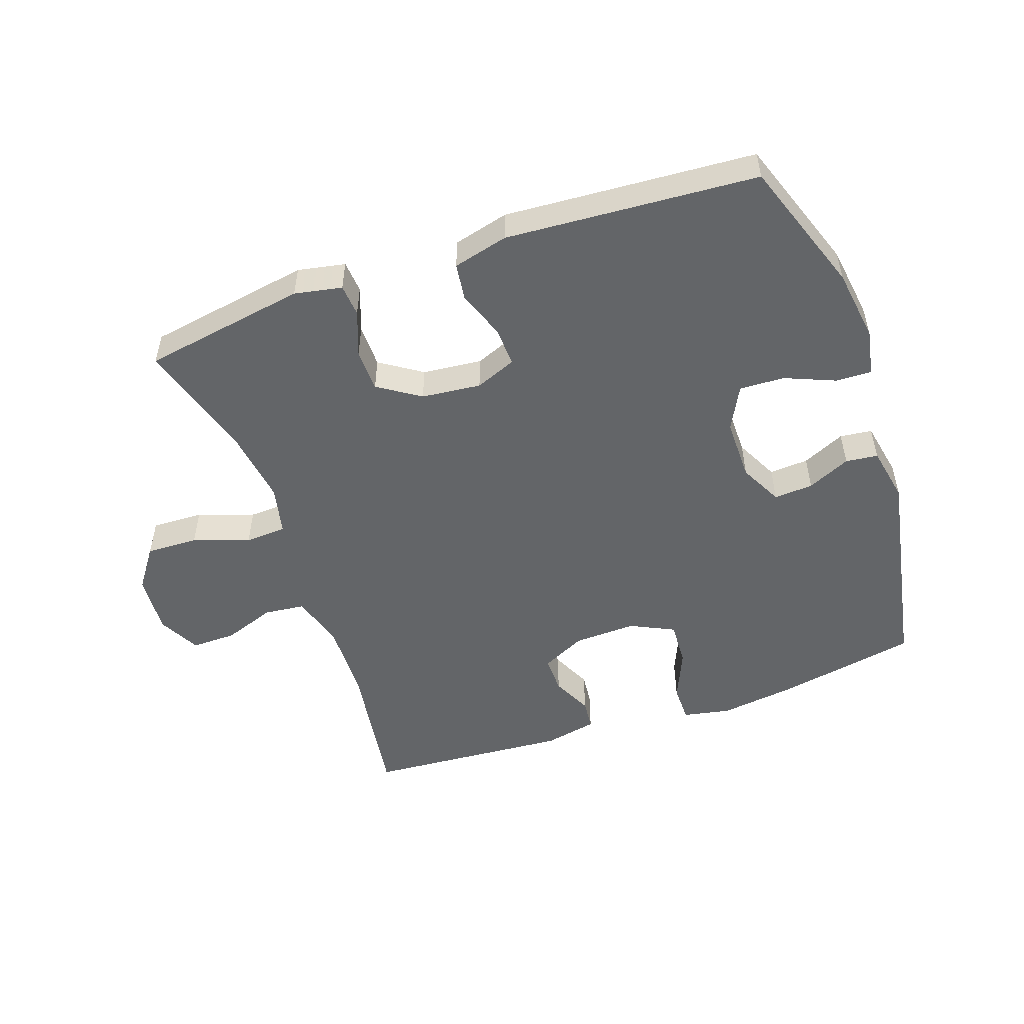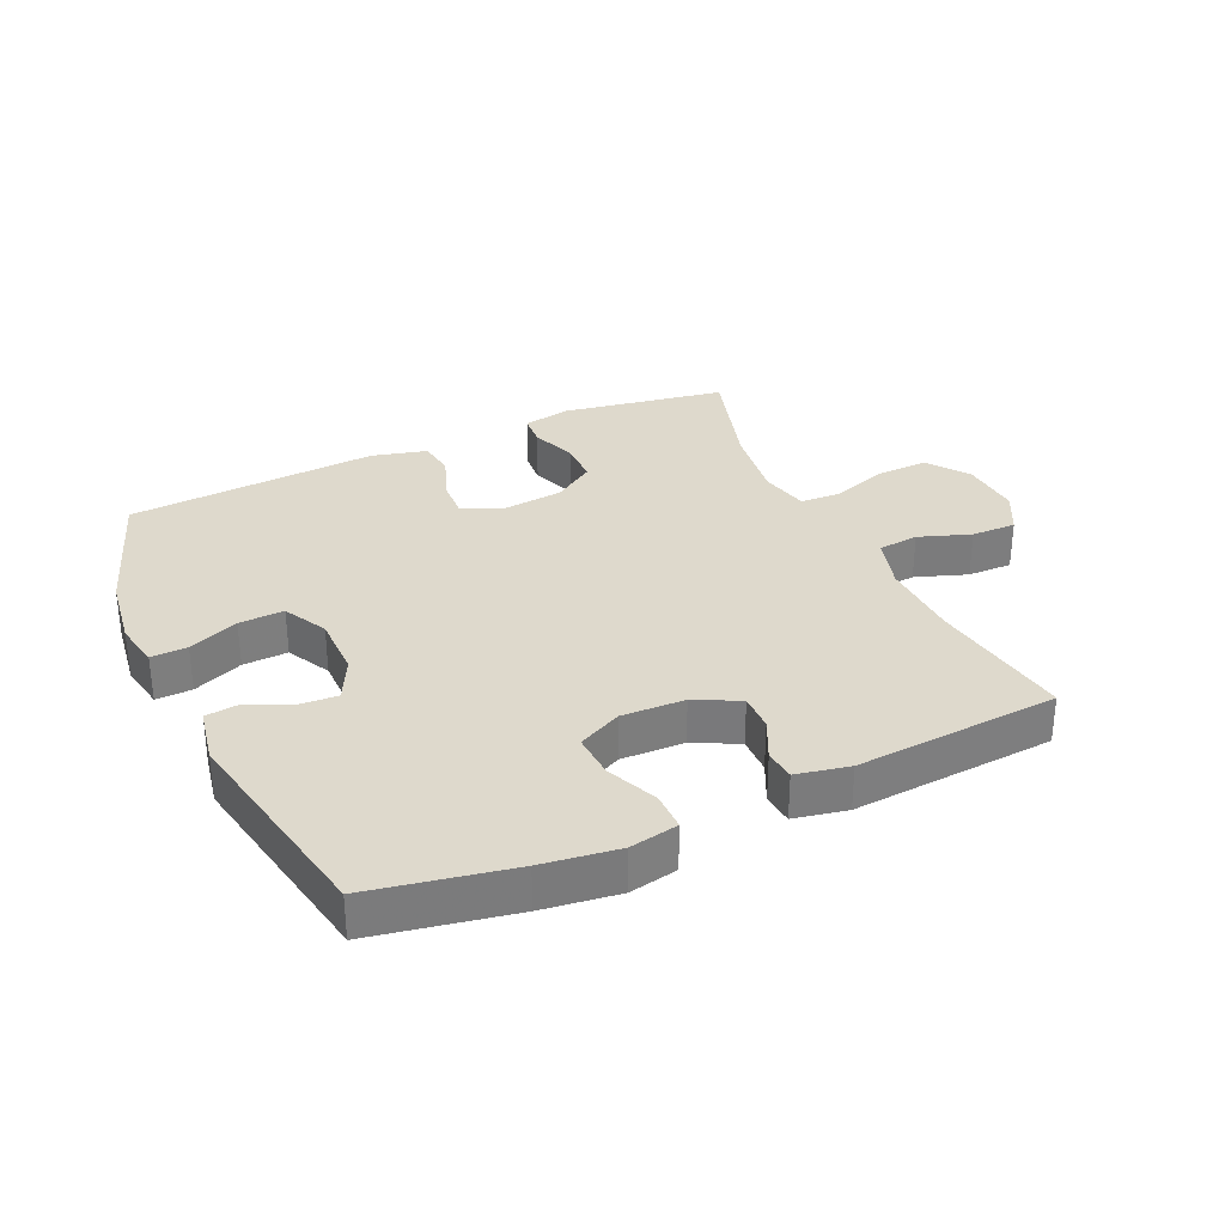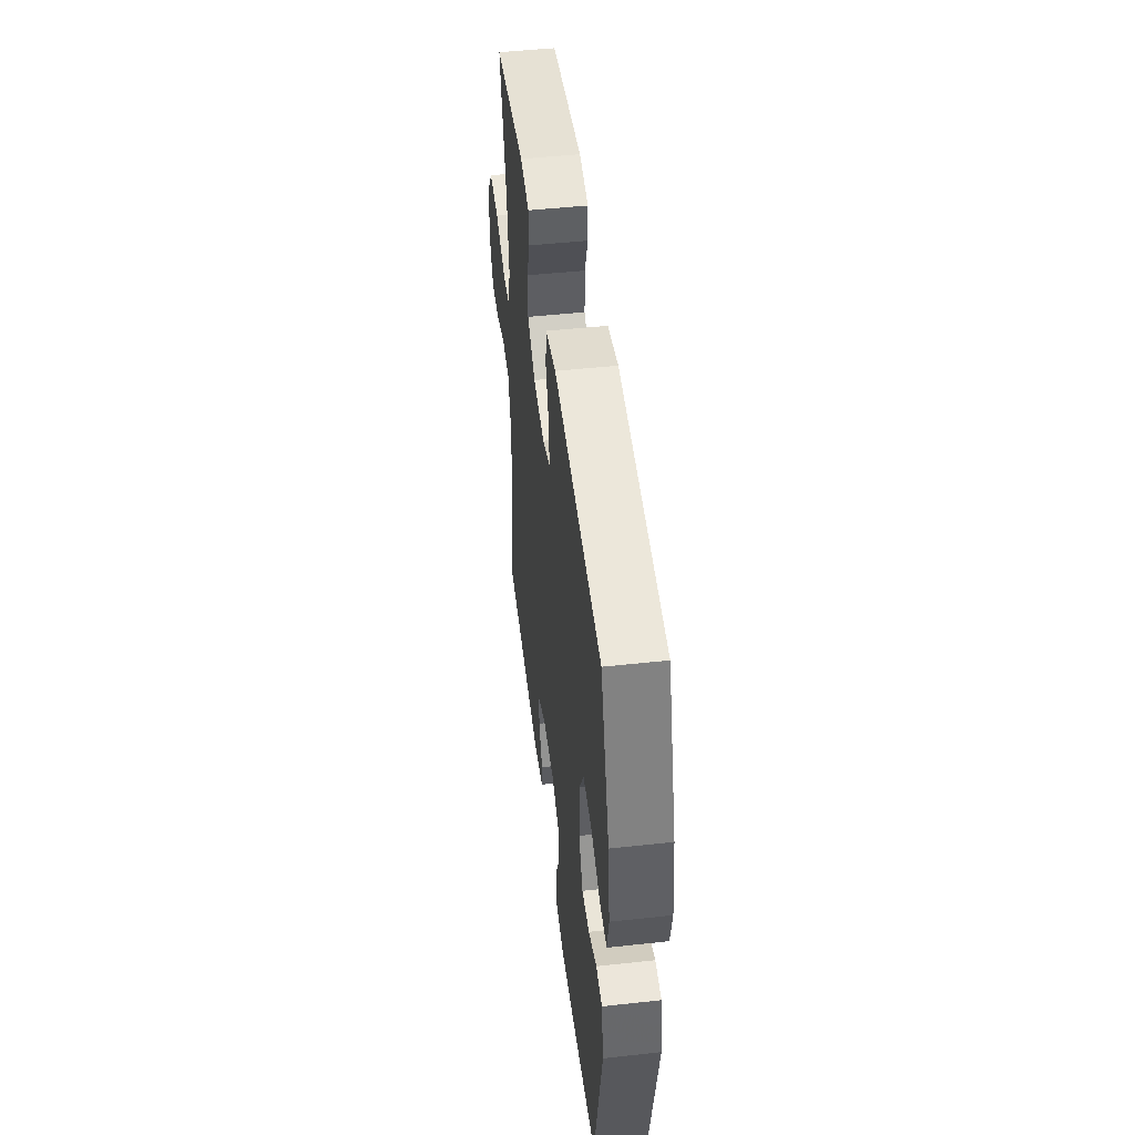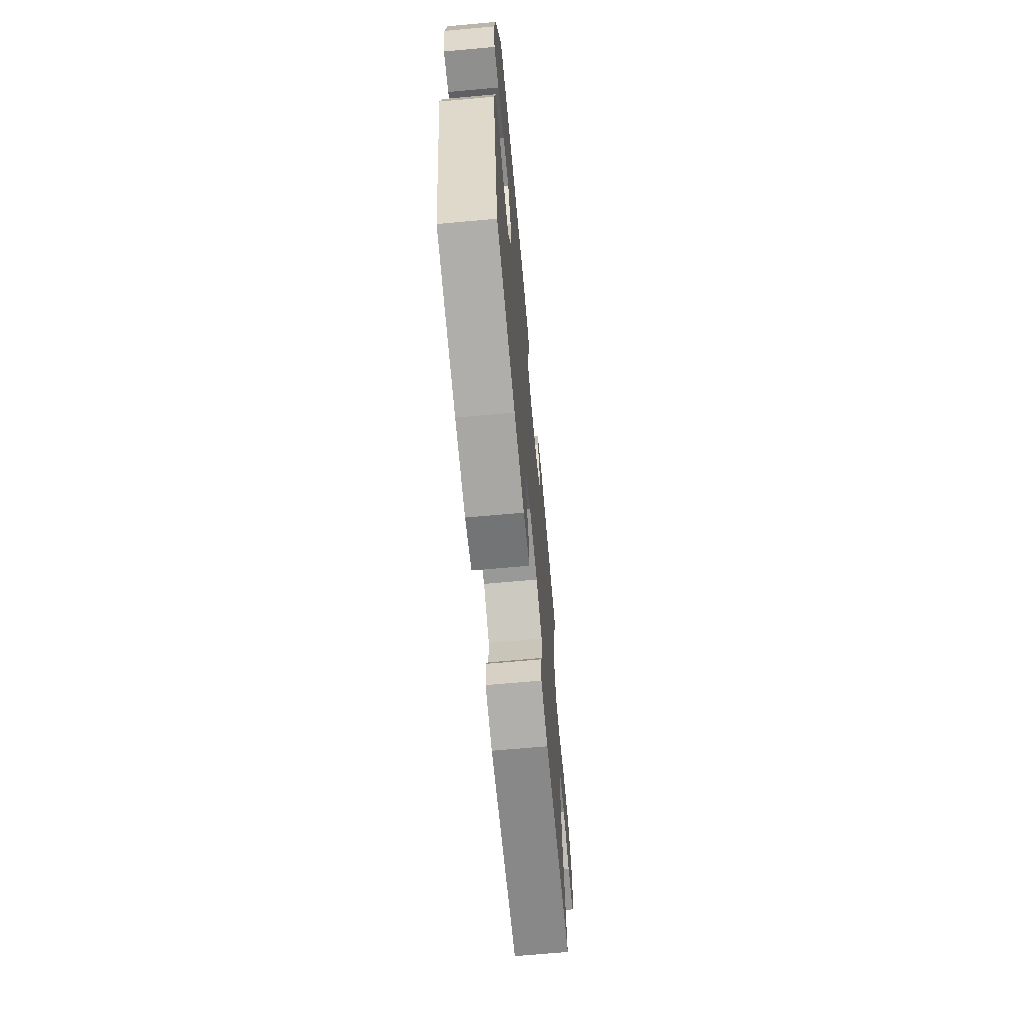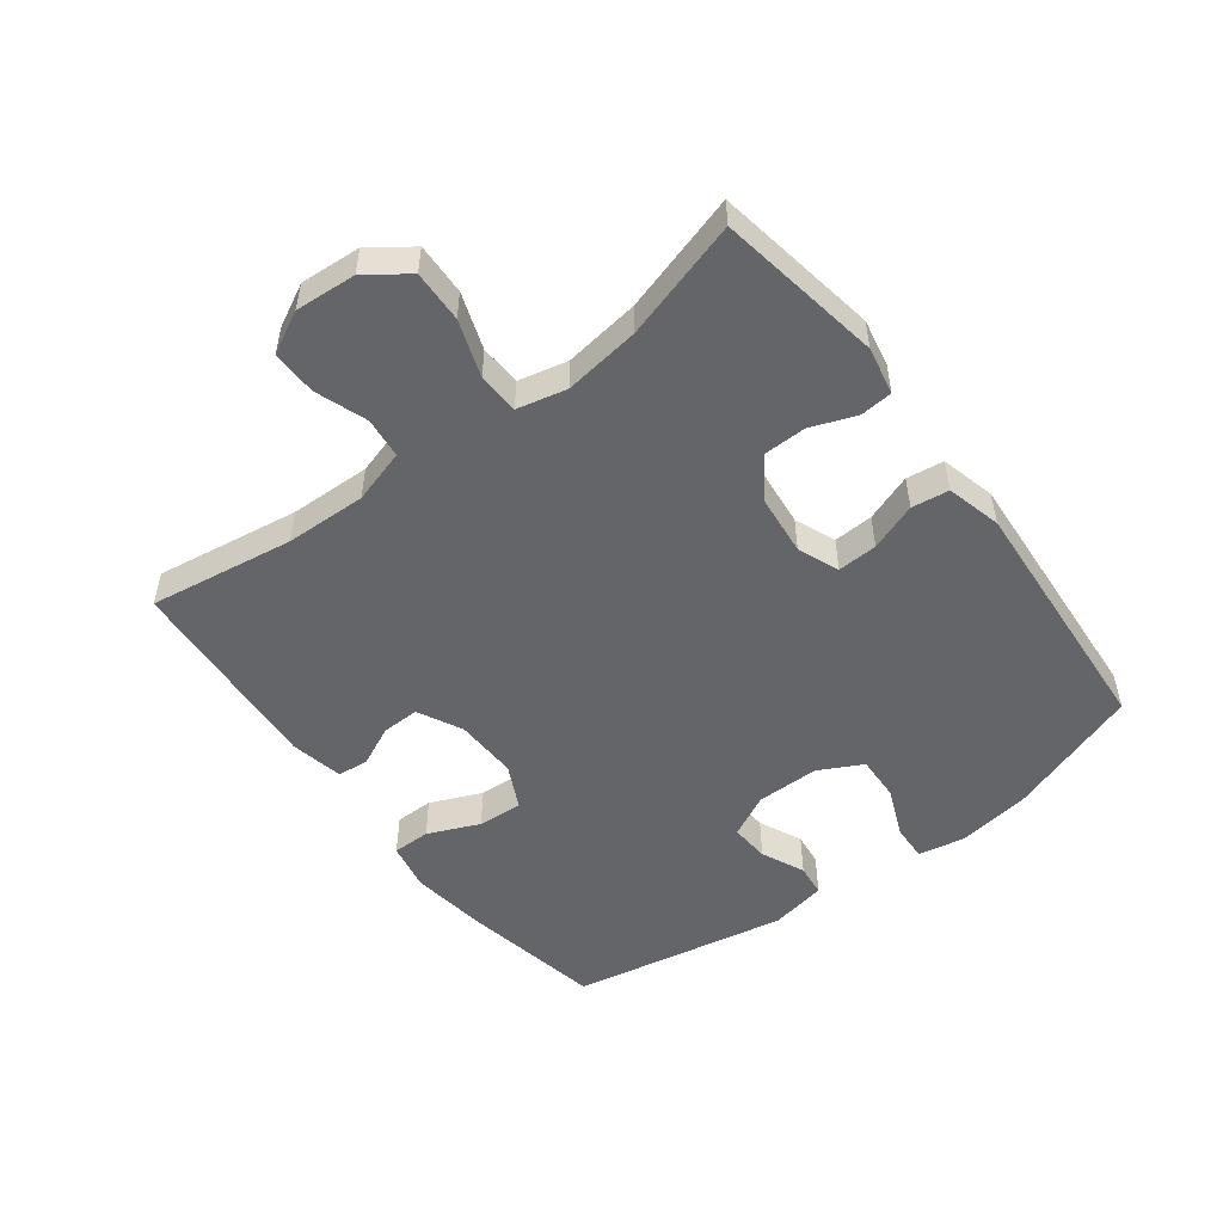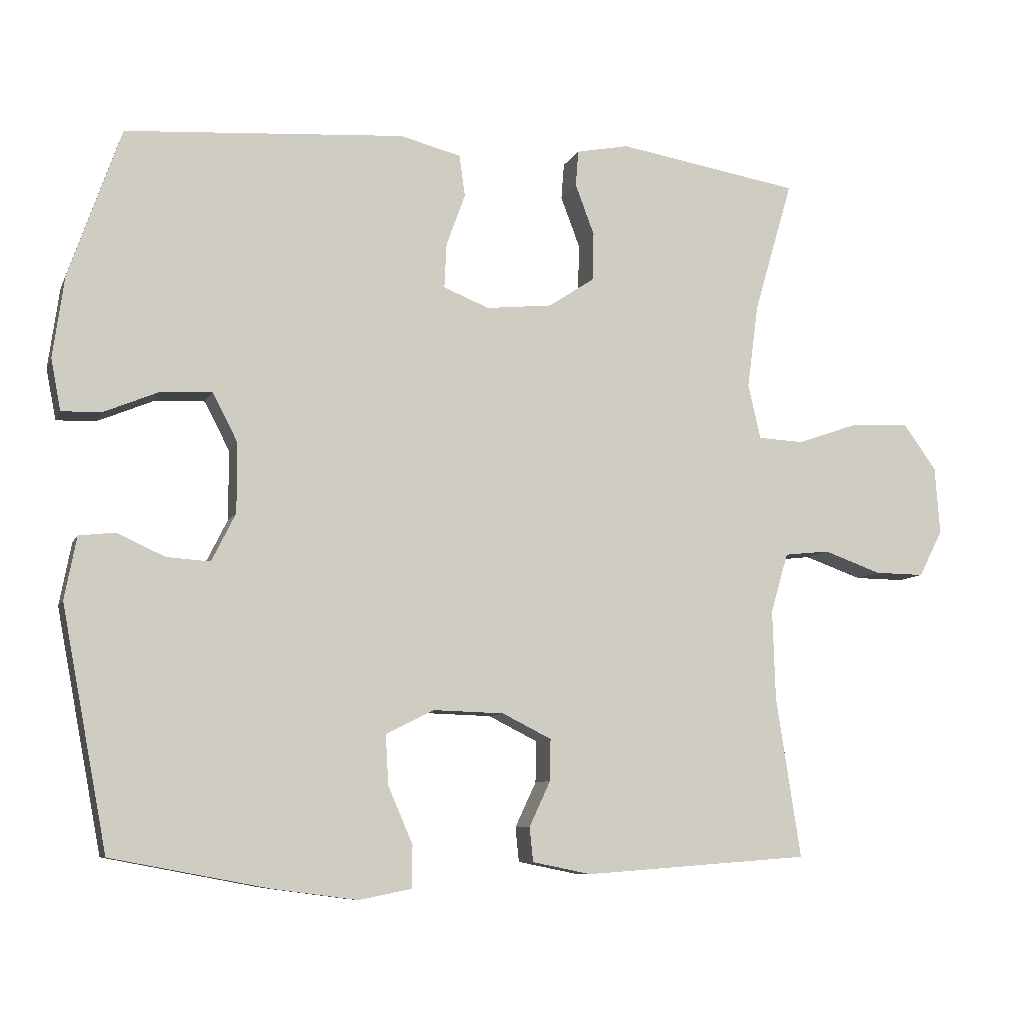
<metadata>
{"format":"obj","ext":"obj","renderer":"f3d","projection":"perspective","resolution":1024,"background":"white","views":[{"elev":-51.4,"azim":19.4,"up":"+Y"},{"elev":31.9,"azim":155.5,"up":"+Y"},{"elev":49.0,"azim":83.1,"up":"+Z"},{"elev":-67.1,"azim":95.2,"up":"+Z"},{"elev":-51.6,"azim":-52.8,"up":"+Y"},{"elev":-8.3,"azim":163.6,"up":"+Z"}]}
</metadata>
<code>
v 0.5 0.07 0.5
v 0.574 0.07 0.287
v 0.59 0.07 0.172
v 0.576 0.07 0.099
v 0.519 0.07 0.101
v 0.44 0.07 0.134
v 0.369 0.07 0.137
v 0.333 0.07 0.068
v 0.333 0.07 -0.031
v 0.367 0.07 -0.099
v 0.429 0.07 -0.095
v 0.497 0.07 -0.064
v 0.548 0.07 -0.07
v 0.565 0.07 -0.159
v 0.5 0.07 -0.5
v 0.277 0.07 -0.542
v 0.156 0.07 -0.558
v 0.08 0.07 -0.543
v 0.08 0.07 -0.483
v 0.115 0.07 -0.402
v 0.119 0.07 -0.331
v 0.05 0.07 -0.297
v -0.05 0.07 -0.3
v -0.12 0.07 -0.335
v -0.119 0.07 -0.394
v -0.089 0.07 -0.458
v -0.094 0.07 -0.507
v -0.178 0.07 -0.524
v -0.5 0.07 -0.5
v -0.465 0.07 -0.272
v -0.461 0.07 -0.144
v -0.486 0.07 -0.059
v -0.55 0.07 -0.052
v -0.632 0.07 -0.081
v -0.703 0.07 -0.082
v -0.737 0.07 -0.016
v -0.73 0.07 0.08
v -0.683 0.07 0.145
v -0.601 0.07 0.142
v -0.512 0.07 0.111
v -0.447 0.07 0.114
v -0.429 0.07 0.192
v -0.445 0.07 0.312
v -0.5 0.07 0.5
v -0.24 0.07 0.543
v -0.165 0.07 0.528
v -0.161 0.07 0.477
v -0.188 0.07 0.405
v -0.187 0.07 0.337
v -0.121 0.07 0.293
v -0.027 0.07 0.283
v 0.038 0.07 0.309
v 0.035 0.07 0.372
v 0.008 0.07 0.447
v 0.016 0.07 0.506
v 0.103 0.07 0.528
v 0.5 0 0.5
v 0.574 0 0.287
v 0.59 0 0.172
v 0.576 0 0.099
v 0.519 0 0.101
v 0.44 0 0.134
v 0.369 0 0.137
v 0.333 0 0.068
v 0.333 0 -0.031
v 0.367 0 -0.099
v 0.429 0 -0.095
v 0.497 0 -0.064
v 0.548 0 -0.07
v 0.565 0 -0.159
v 0.5 0 -0.5
v 0.277 0 -0.542
v 0.156 0 -0.558
v 0.08 0 -0.543
v 0.08 0 -0.483
v 0.115 0 -0.402
v 0.119 0 -0.331
v 0.05 0 -0.297
v -0.05 0 -0.3
v -0.12 0 -0.335
v -0.119 0 -0.394
v -0.089 0 -0.458
v -0.094 0 -0.507
v -0.178 0 -0.524
v -0.5 0 -0.5
v -0.465 0 -0.272
v -0.461 0 -0.144
v -0.486 0 -0.059
v -0.55 0 -0.052
v -0.632 0 -0.081
v -0.703 0 -0.082
v -0.737 0 -0.016
v -0.73 0 0.08
v -0.683 0 0.145
v -0.601 0 0.142
v -0.512 0 0.111
v -0.447 0 0.114
v -0.429 0 0.192
v -0.445 0 0.312
v -0.5 0 0.5
v -0.24 0 0.543
v -0.165 0 0.528
v -0.161 0 0.477
v -0.188 0 0.405
v -0.187 0 0.337
v -0.121 0 0.293
v -0.027 0 0.283
v 0.038 0 0.309
v 0.035 0 0.372
v 0.008 0 0.447
v 0.016 0 0.506
v 0.103 0 0.528
f 4 5 6
f 3 4 6
f 2 3 6
f 1 2 6
f 56 1 6
f 55 56 6
f 54 55 6
f 53 54 6
f 52 53 6 7
f 51 52 7 8
f 50 51 8 9
f 49 50 9 10
f 46 47 48
f 45 46 48
f 44 45 48
f 43 44 48
f 42 43 48 49
f 41 42 49 10
f 38 39 40
f 37 38 40
f 36 37 40
f 35 36 40
f 34 35 40
f 33 34 40
f 40 41 10
f 33 40 10
f 32 33 10
f 28 29 30
f 27 28 30
f 26 27 30
f 25 26 30
f 24 25 30 31
f 23 24 31 32
f 18 19 20
f 17 18 20
f 16 17 20
f 15 16 20
f 14 15 20
f 13 14 20
f 12 13 20
f 11 12 20
f 10 11 20 21
f 22 23 32 10
f 10 21 22
f 62 61 60
f 62 60 59
f 62 59 58
f 62 58 57
f 62 57 112
f 62 112 111
f 62 111 110
f 62 110 109
f 63 62 109 108
f 64 63 108 107
f 65 64 107 106
f 66 65 106 105
f 104 103 102
f 104 102 101
f 104 101 100
f 104 100 99
f 105 104 99 98
f 66 105 98 97
f 96 95 94
f 96 94 93
f 96 93 92
f 96 92 91
f 96 91 90
f 96 90 89
f 66 97 96
f 66 96 89
f 66 89 88
f 86 85 84
f 86 84 83
f 86 83 82
f 86 82 81
f 87 86 81 80
f 88 87 80 79
f 76 75 74
f 76 74 73
f 76 73 72
f 76 72 71
f 76 71 70
f 76 70 69
f 76 69 68
f 76 68 67
f 77 76 67 66
f 66 88 79 78
f 78 77 66
f 1 57 58 2
f 2 58 59 3
f 3 59 60 4
f 4 60 61 5
f 5 61 62 6
f 6 62 63 7
f 7 63 64 8
f 8 64 65 9
f 9 65 66 10
f 10 66 67 11
f 11 67 68 12
f 12 68 69 13
f 13 69 70 14
f 14 70 71 15
f 15 71 72 16
f 16 72 73 17
f 17 73 74 18
f 18 74 75 19
f 19 75 76 20
f 20 76 77 21
f 21 77 78 22
f 22 78 79 23
f 23 79 80 24
f 24 80 81 25
f 25 81 82 26
f 26 82 83 27
f 27 83 84 28
f 28 84 85 29
f 29 85 86 30
f 30 86 87 31
f 31 87 88 32
f 32 88 89 33
f 33 89 90 34
f 34 90 91 35
f 35 91 92 36
f 36 92 93 37
f 37 93 94 38
f 38 94 95 39
f 39 95 96 40
f 40 96 97 41
f 41 97 98 42
f 42 98 99 43
f 43 99 100 44
f 44 100 101 45
f 45 101 102 46
f 46 102 103 47
f 47 103 104 48
f 48 104 105 49
f 49 105 106 50
f 50 106 107 51
f 51 107 108 52
f 52 108 109 53
f 53 109 110 54
f 54 110 111 55
f 55 111 112 56
f 56 112 57 1

</code>
